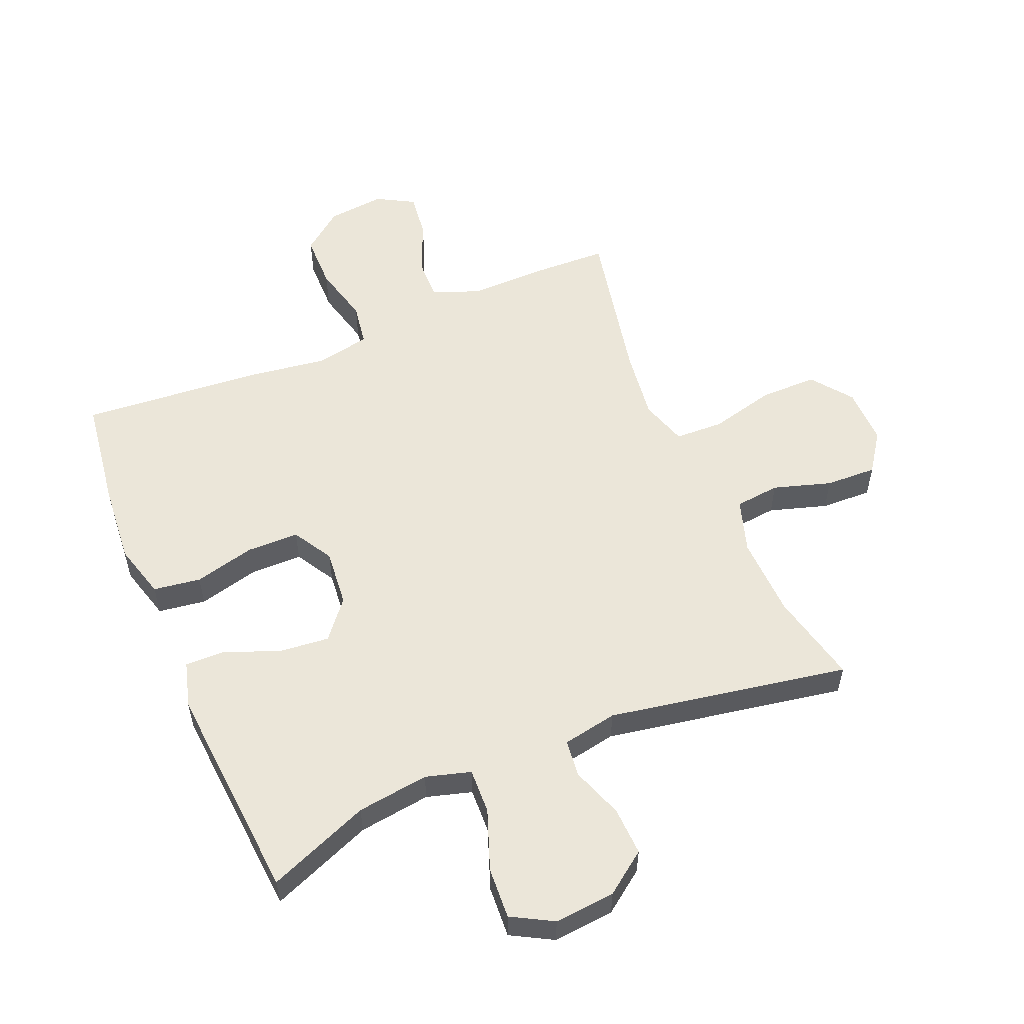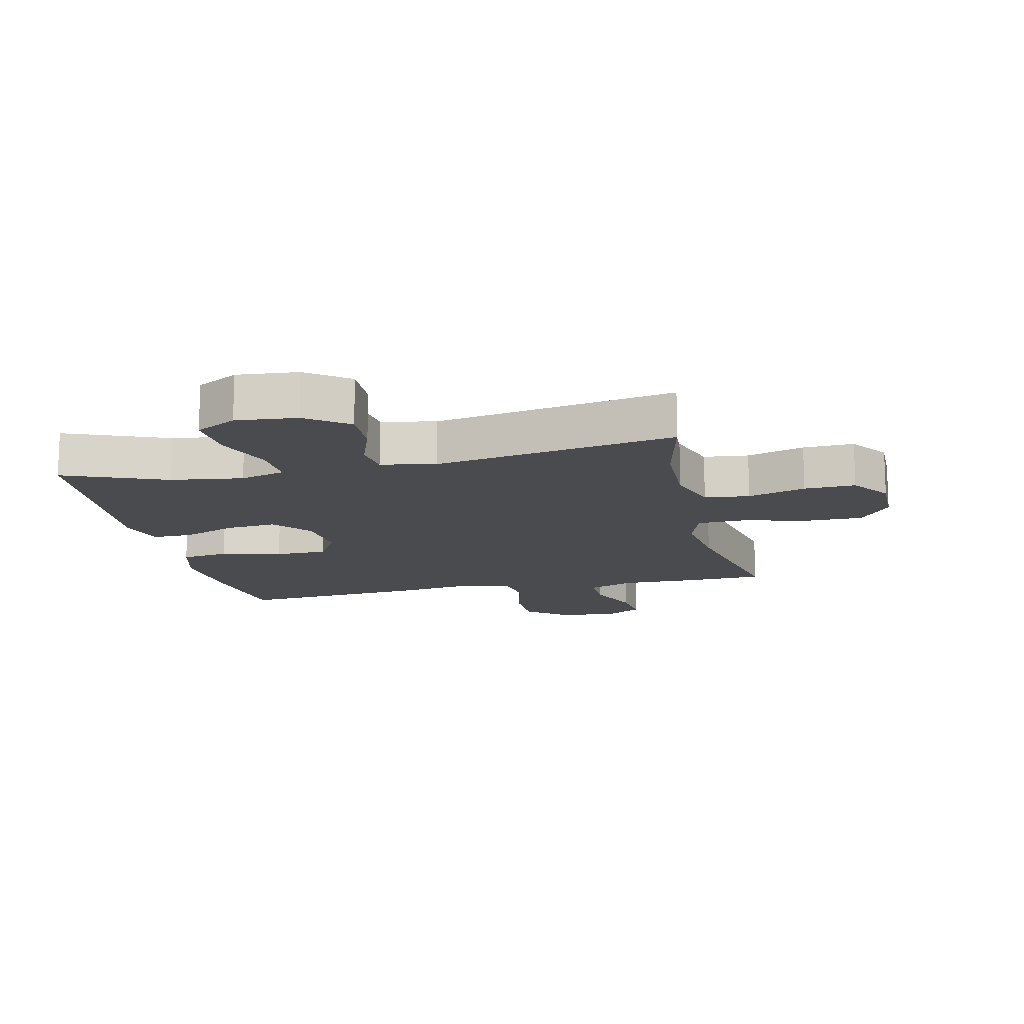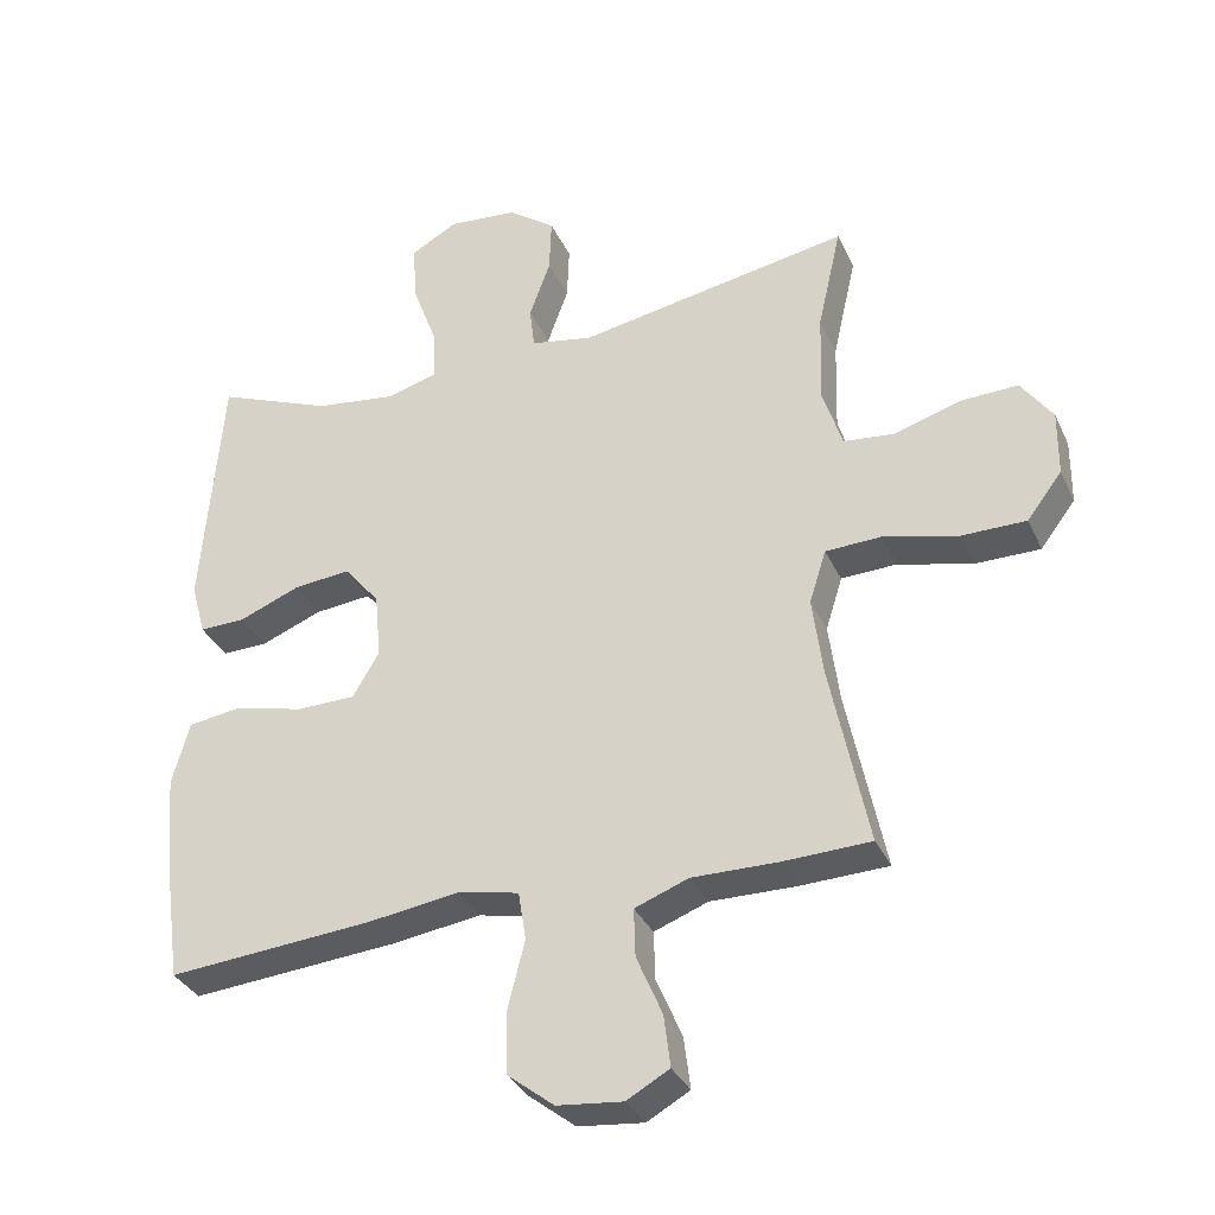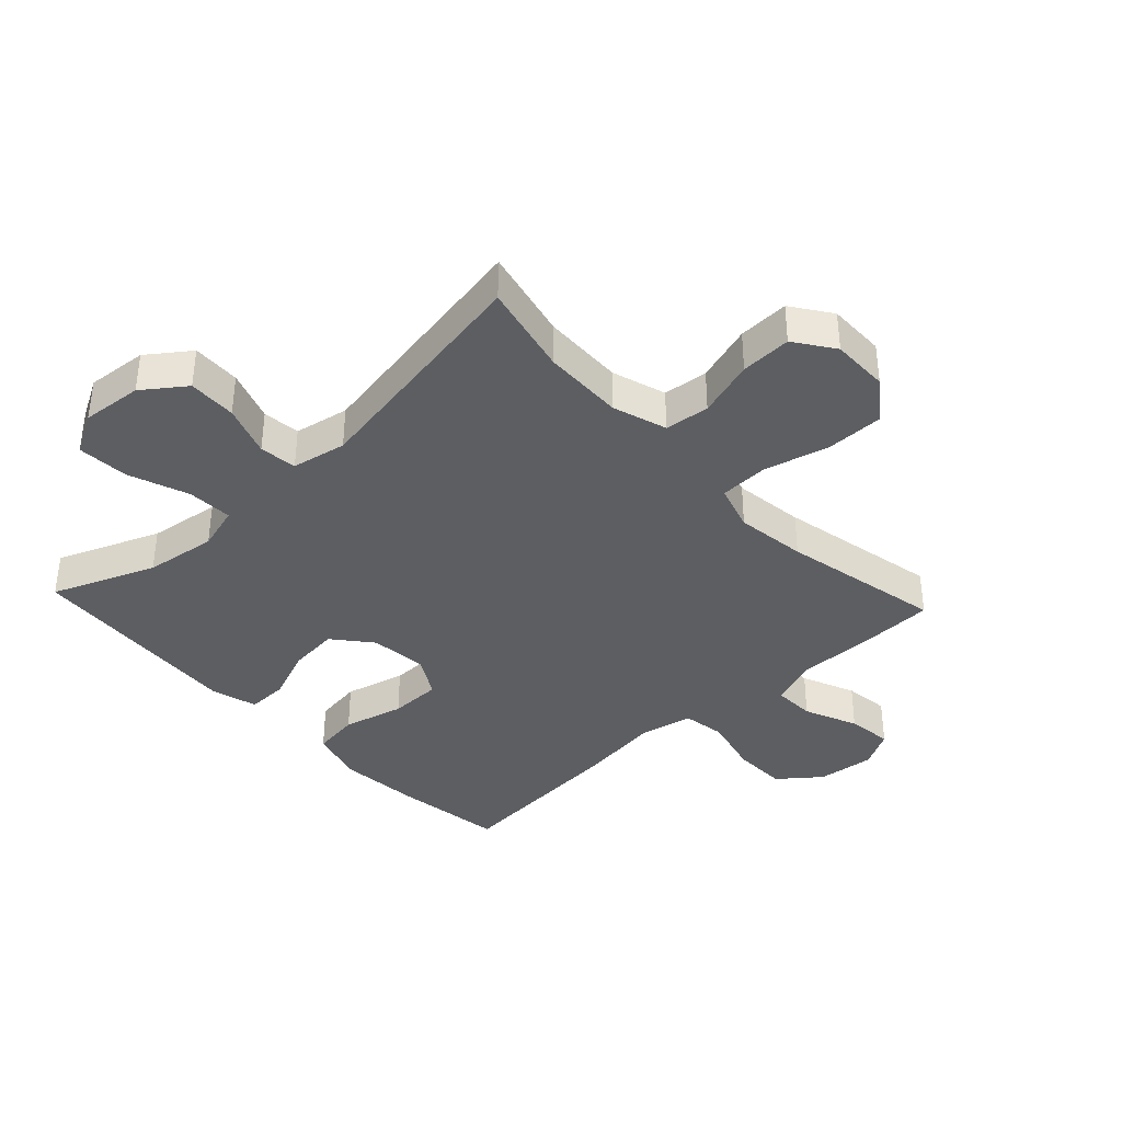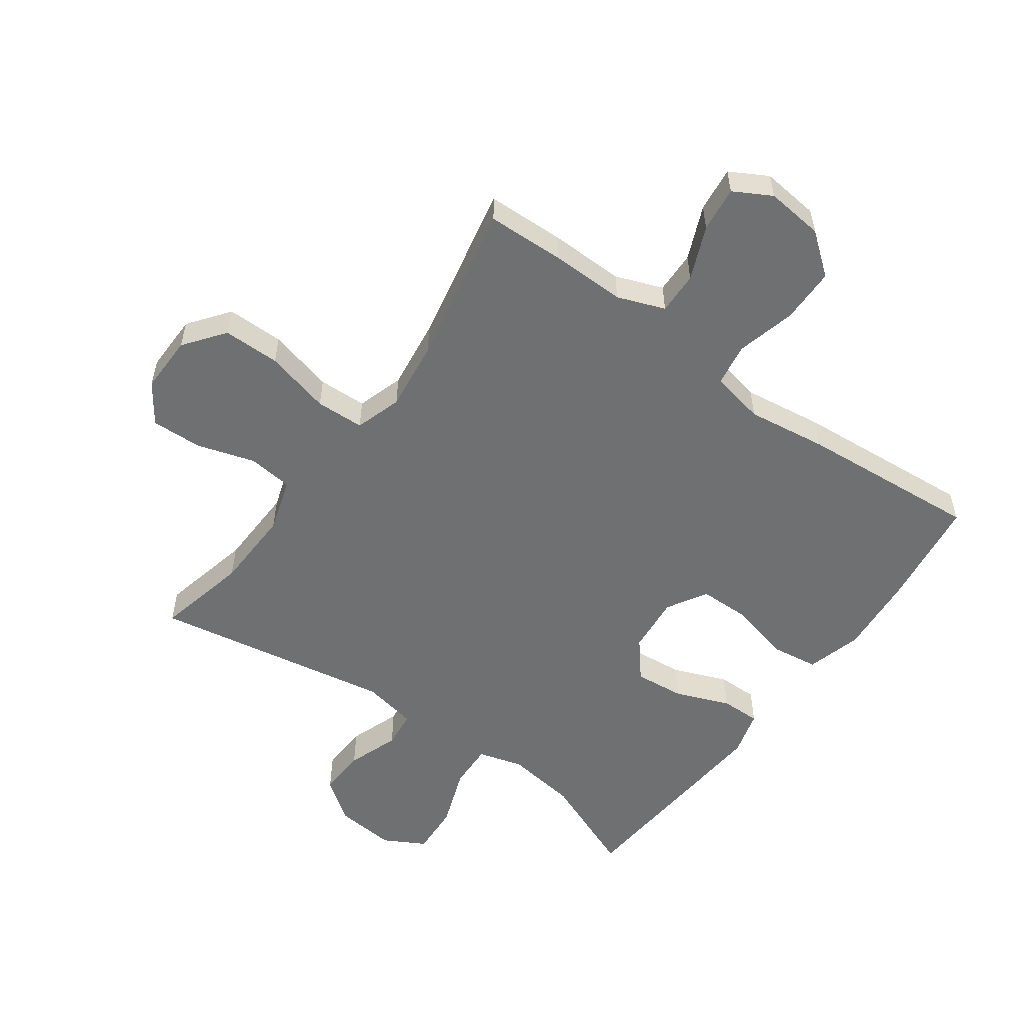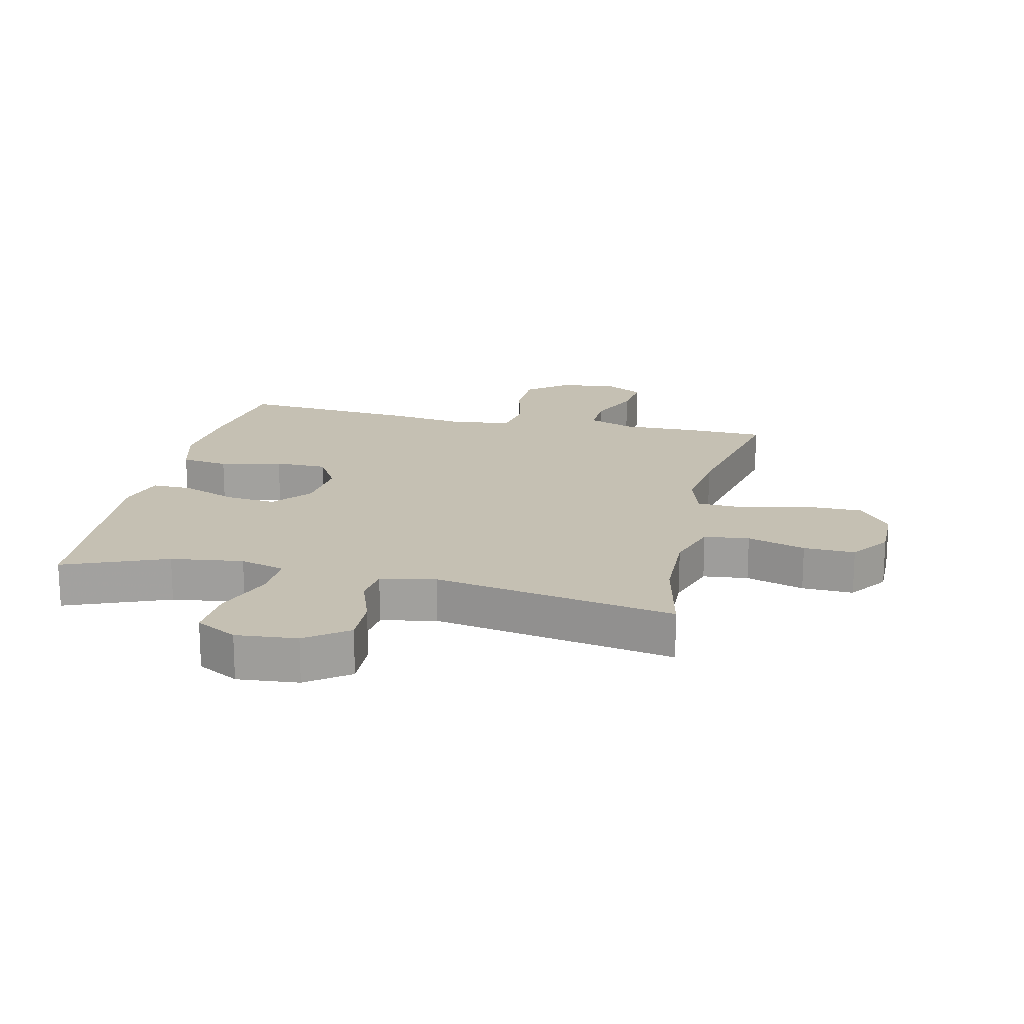
<metadata>
{"format":"obj","ext":"obj","renderer":"f3d","projection":"perspective","resolution":1024,"background":"white","views":[{"elev":55.1,"azim":-22.8,"up":"+Y"},{"elev":-14.1,"azim":12.8,"up":"+Y"},{"elev":-33.8,"azim":22.1,"up":"+Z"},{"elev":-37.8,"azim":43.0,"up":"+Y"},{"elev":-54.8,"azim":144.1,"up":"+Y"},{"elev":18.1,"azim":12.9,"up":"+Y"}]}
</metadata>
<code>
v -0.5 0.07 0.5
v -0.334 0.07 0.433
v -0.217 0.07 0.417
v -0.144 0.07 0.438
v -0.147 0.07 0.512
v -0.183 0.07 0.61
v -0.188 0.07 0.694
v -0.121 0.07 0.731
v -0.022 0.07 0.722
v 0.046 0.07 0.672
v 0.043 0.07 0.593
v 0.013 0.07 0.509
v 0.02 0.07 0.448
v 0.109 0.07 0.431
v 0.5 0.07 0.5
v 0.466 0.07 0.35
v 0.462 0.07 0.218
v 0.49 0.07 0.13
v 0.563 0.07 0.122
v 0.657 0.07 0.151
v 0.74 0.07 0.154
v 0.785 0.07 0.09
v 0.784 0.07 -0.004
v 0.734 0.07 -0.07
v 0.641 0.07 -0.07
v 0.534 0.07 -0.043
v 0.455 0.07 -0.046
v 0.431 0.07 -0.122
v 0.446 0.07 -0.237
v 0.5 0.07 -0.5
v 0.374 0.07 -0.504
v 0.252 0.07 -0.502
v 0.175 0.07 -0.531
v 0.177 0.07 -0.6
v 0.214 0.07 -0.687
v 0.223 0.07 -0.761
v 0.162 0.07 -0.795
v 0.068 0.07 -0.785
v 0.001 0.07 -0.732
v 0 0.07 -0.642
v 0.024 0.07 -0.546
v 0.013 0.07 -0.476
v -0.075 0.07 -0.458
v -0.205 0.07 -0.476
v -0.5 0.07 -0.5
v -0.525 0.07 -0.32
v -0.536 0.07 -0.188
v -0.511 0.07 -0.098
v -0.434 0.07 -0.087
v -0.335 0.07 -0.112
v -0.25 0.07 -0.111
v -0.212 0.07 -0.046
v -0.221 0.07 0.048
v -0.272 0.07 0.11
v -0.354 0.07 0.102
v -0.442 0.07 0.067
v -0.507 0.07 0.066
v -0.528 0.07 0.141
v -0.519 0.07 0.26
v -0.5 0 0.5
v -0.334 0 0.433
v -0.217 0 0.417
v -0.144 0 0.438
v -0.147 0 0.512
v -0.183 0 0.61
v -0.188 0 0.694
v -0.121 0 0.731
v -0.022 0 0.722
v 0.046 0 0.672
v 0.043 0 0.593
v 0.013 0 0.509
v 0.02 0 0.448
v 0.109 0 0.431
v 0.5 0 0.5
v 0.466 0 0.35
v 0.462 0 0.218
v 0.49 0 0.13
v 0.563 0 0.122
v 0.657 0 0.151
v 0.74 0 0.154
v 0.785 0 0.09
v 0.784 0 -0.004
v 0.734 0 -0.07
v 0.641 0 -0.07
v 0.534 0 -0.043
v 0.455 0 -0.046
v 0.431 0 -0.122
v 0.446 0 -0.237
v 0.5 0 -0.5
v 0.374 0 -0.504
v 0.252 0 -0.502
v 0.175 0 -0.531
v 0.177 0 -0.6
v 0.214 0 -0.687
v 0.223 0 -0.761
v 0.162 0 -0.795
v 0.068 0 -0.785
v 0.001 0 -0.732
v 0 0 -0.642
v 0.024 0 -0.546
v 0.013 0 -0.476
v -0.075 0 -0.458
v -0.205 0 -0.476
v -0.5 0 -0.5
v -0.525 0 -0.32
v -0.536 0 -0.188
v -0.511 0 -0.098
v -0.434 0 -0.087
v -0.335 0 -0.112
v -0.25 0 -0.111
v -0.212 0 -0.046
v -0.221 0 0.048
v -0.272 0 0.11
v -0.354 0 0.102
v -0.442 0 0.067
v -0.507 0 0.066
v -0.528 0 0.141
v -0.519 0 0.26
f 58 59 1 2
f 55 56 57 58
f 54 55 58 2
f 53 54 2 3
f 52 53 3 4
f 47 48 49 50
f 47 50 51
f 46 47 51
f 43 44 45 46
f 42 43 46 51
f 38 39 40 41
f 38 41 42
f 37 38 42
f 34 35 36 37
f 33 34 37 42
f 32 33 42 51
f 29 30 31 32
f 28 29 32 51
f 23 24 25 26
f 23 26 27
f 22 23 27
f 19 20 21 22
f 18 19 22 27
f 17 18 27 28
f 14 15 16
f 13 14 16 17
f 9 10 11 12
f 9 12 13
f 8 9 13
f 5 6 7 8
f 4 5 8 13
f 52 4 13 17
f 17 28 51 52
f 61 60 118 117
f 117 116 115 114
f 61 117 114 113
f 62 61 113 112
f 63 62 112 111
f 109 108 107 106
f 110 109 106
f 110 106 105
f 105 104 103 102
f 110 105 102 101
f 100 99 98 97
f 101 100 97
f 101 97 96
f 96 95 94 93
f 101 96 93 92
f 110 101 92 91
f 91 90 89 88
f 110 91 88 87
f 85 84 83 82
f 86 85 82
f 86 82 81
f 81 80 79 78
f 86 81 78 77
f 87 86 77 76
f 75 74 73
f 76 75 73 72
f 71 70 69 68
f 72 71 68
f 72 68 67
f 67 66 65 64
f 72 67 64 63
f 76 72 63 111
f 111 110 87 76
f 1 60 61 2
f 2 61 62 3
f 3 62 63 4
f 4 63 64 5
f 5 64 65 6
f 6 65 66 7
f 7 66 67 8
f 8 67 68 9
f 9 68 69 10
f 10 69 70 11
f 11 70 71 12
f 12 71 72 13
f 13 72 73 14
f 14 73 74 15
f 15 74 75 16
f 16 75 76 17
f 17 76 77 18
f 18 77 78 19
f 19 78 79 20
f 20 79 80 21
f 21 80 81 22
f 22 81 82 23
f 23 82 83 24
f 24 83 84 25
f 25 84 85 26
f 26 85 86 27
f 27 86 87 28
f 28 87 88 29
f 29 88 89 30
f 30 89 90 31
f 31 90 91 32
f 32 91 92 33
f 33 92 93 34
f 34 93 94 35
f 35 94 95 36
f 36 95 96 37
f 37 96 97 38
f 38 97 98 39
f 39 98 99 40
f 40 99 100 41
f 41 100 101 42
f 42 101 102 43
f 43 102 103 44
f 44 103 104 45
f 45 104 105 46
f 46 105 106 47
f 47 106 107 48
f 48 107 108 49
f 49 108 109 50
f 50 109 110 51
f 51 110 111 52
f 52 111 112 53
f 53 112 113 54
f 54 113 114 55
f 55 114 115 56
f 56 115 116 57
f 57 116 117 58
f 58 117 118 59
f 59 118 60 1

</code>
